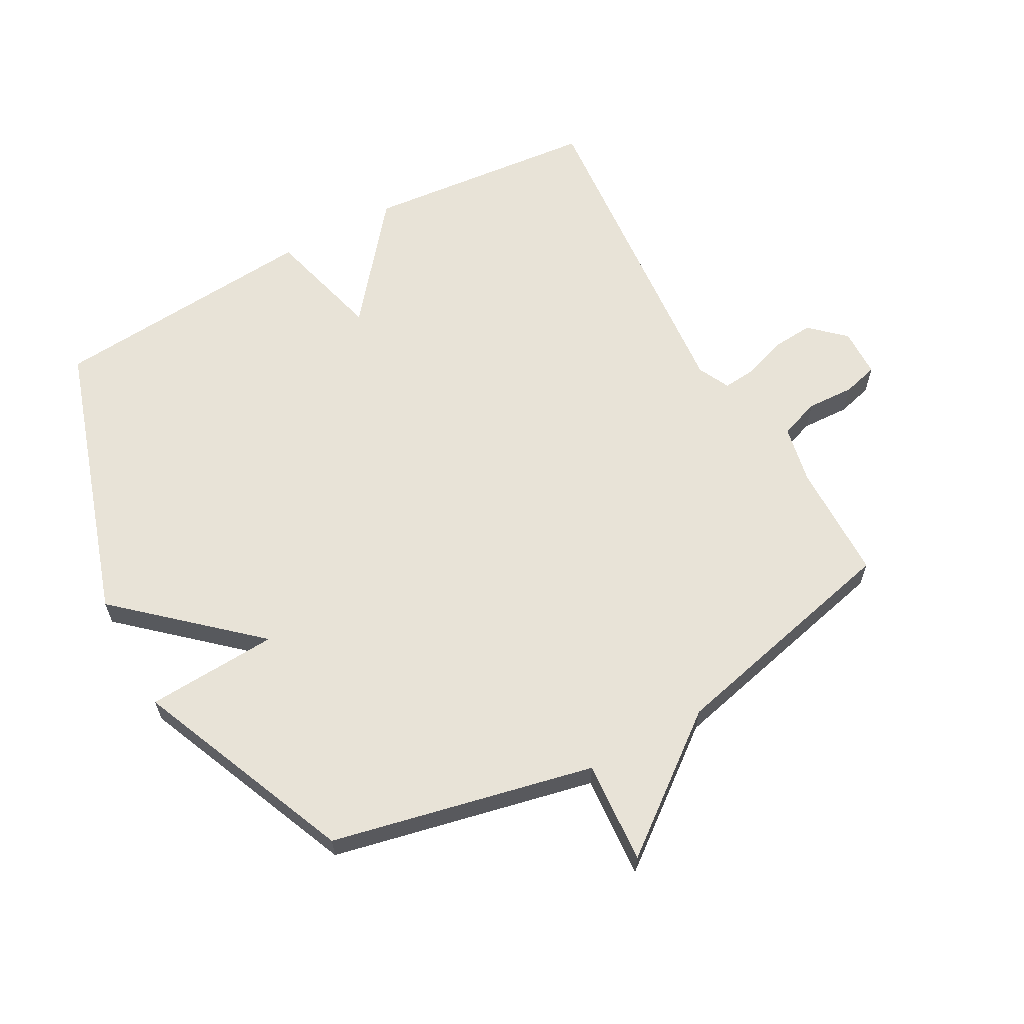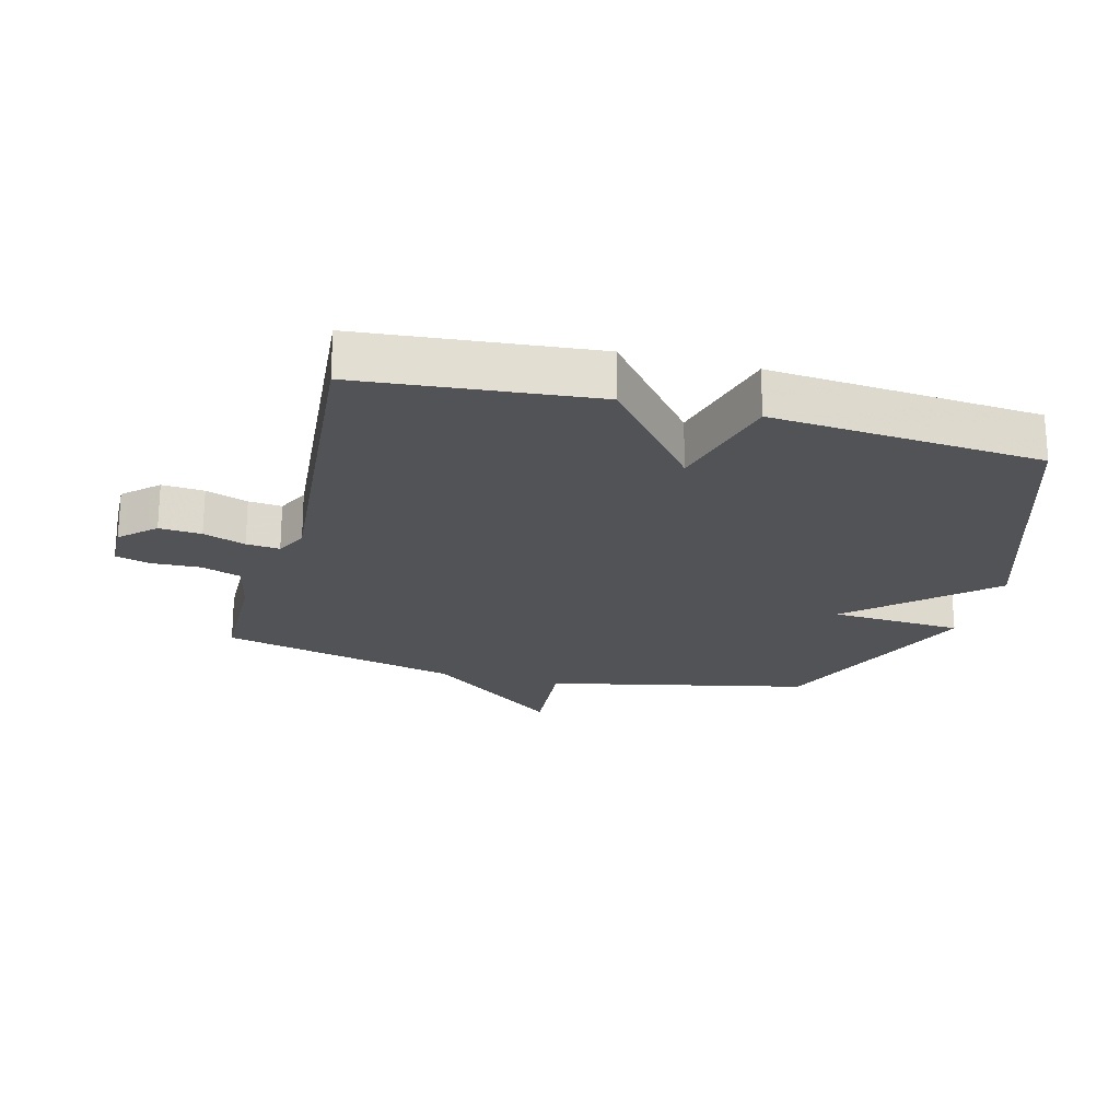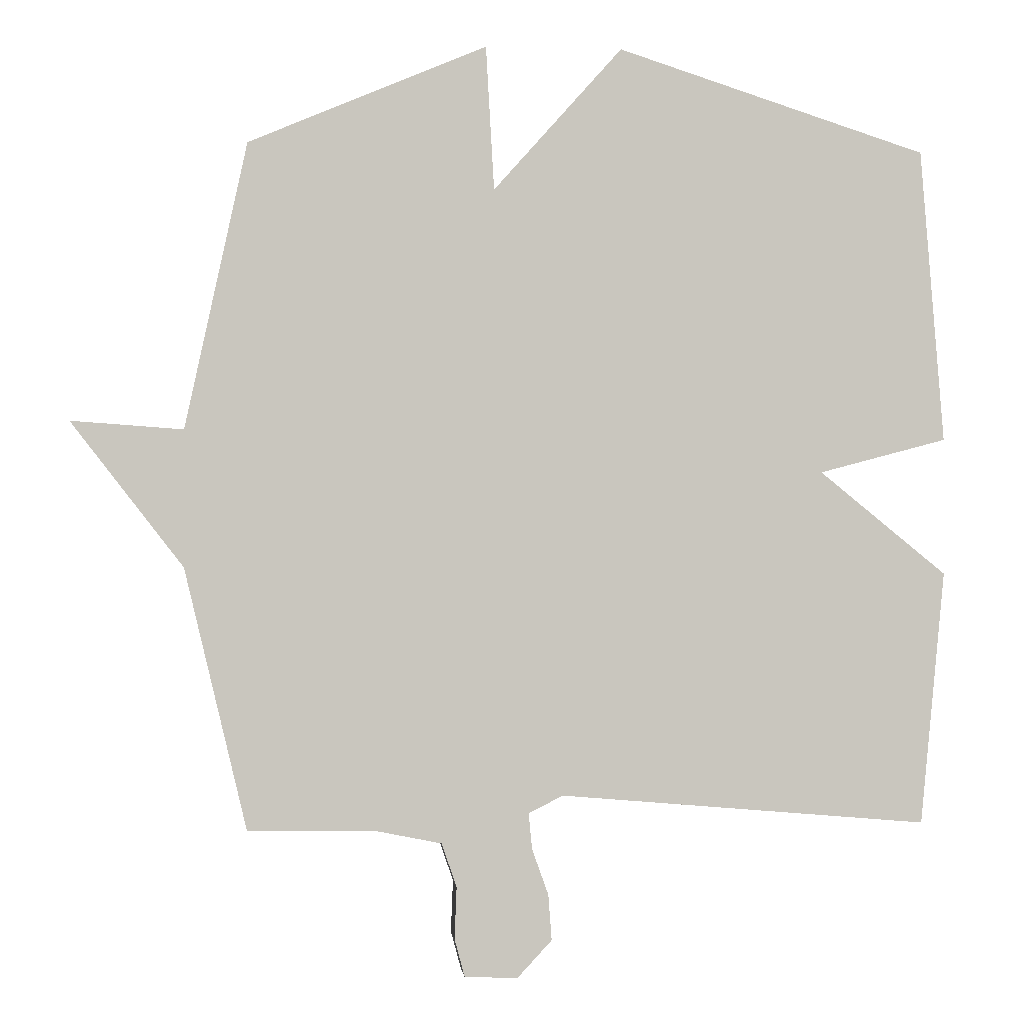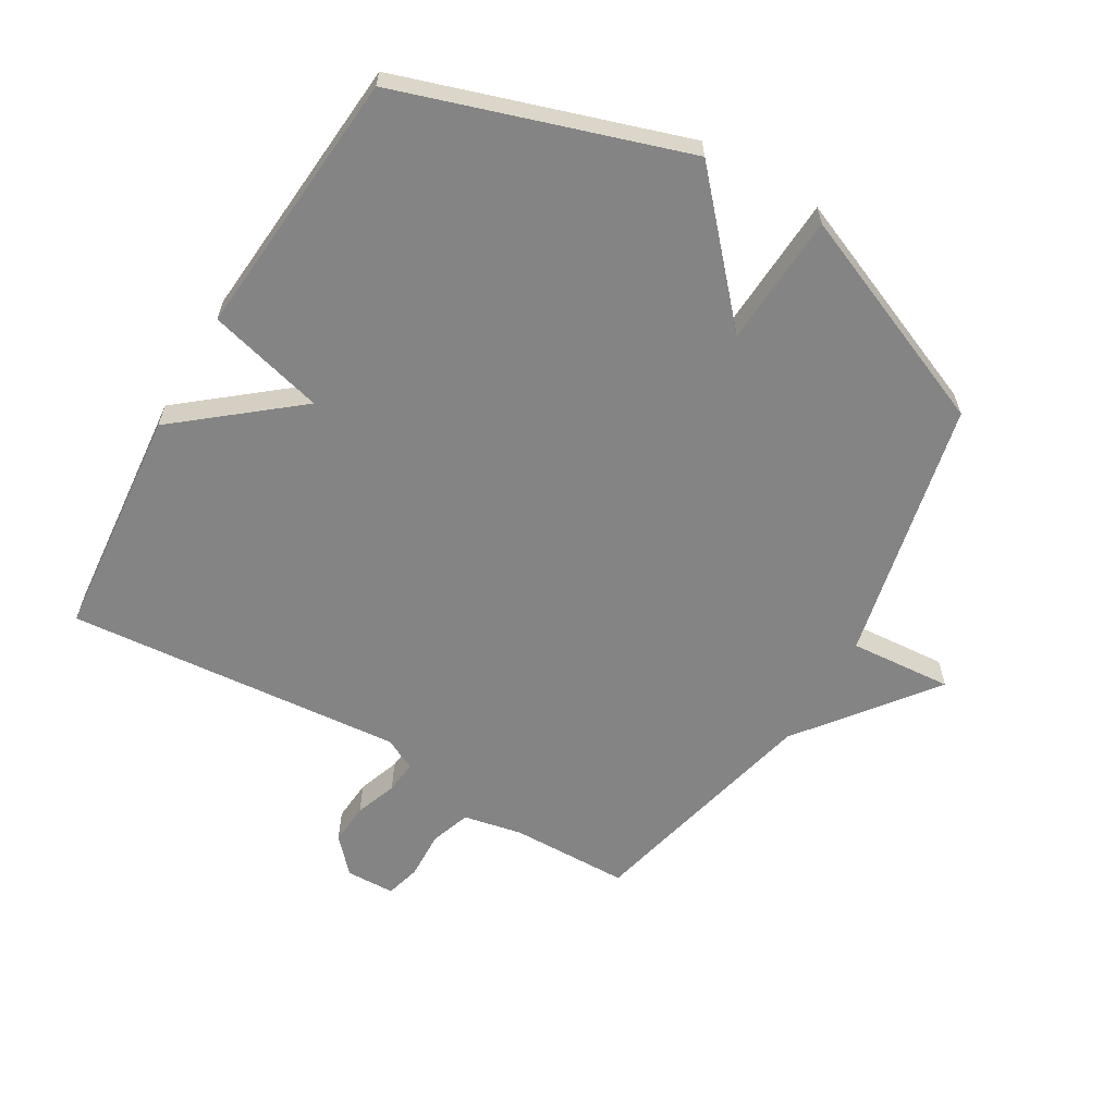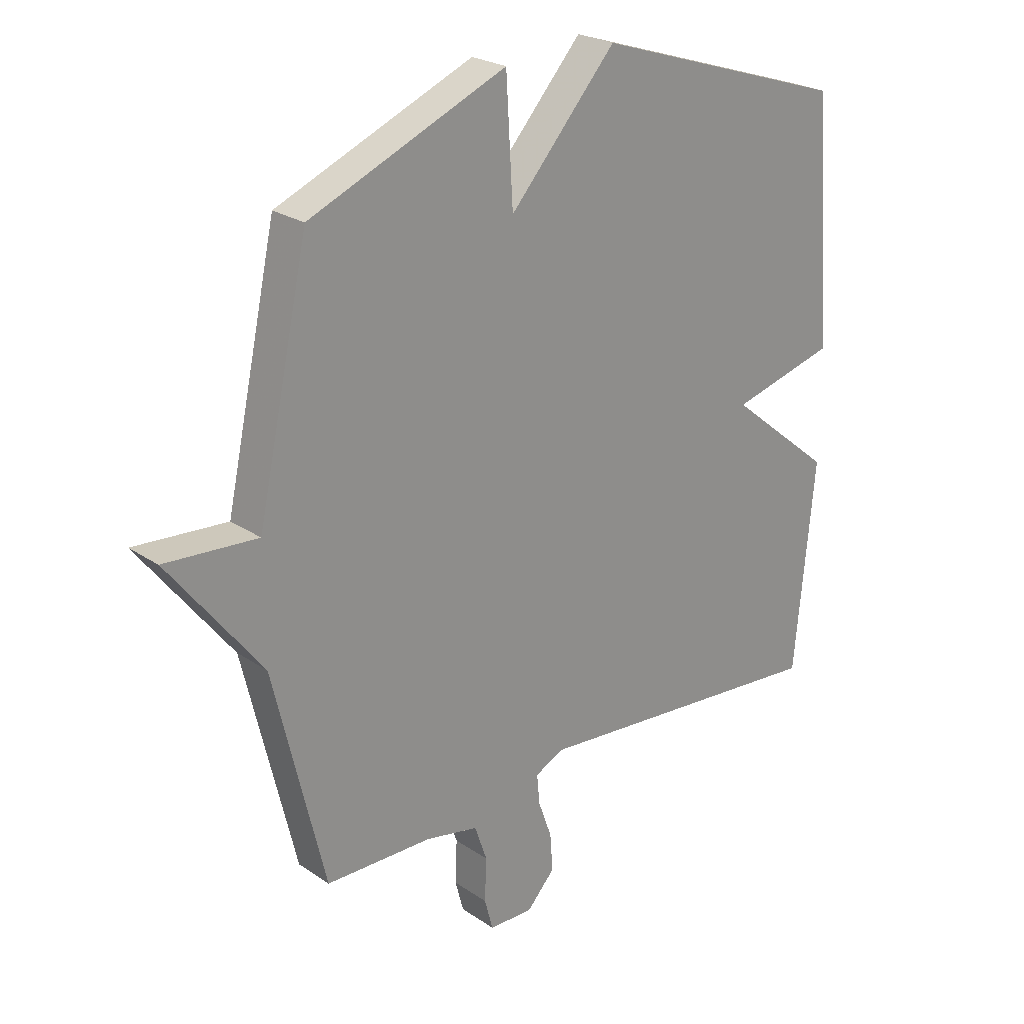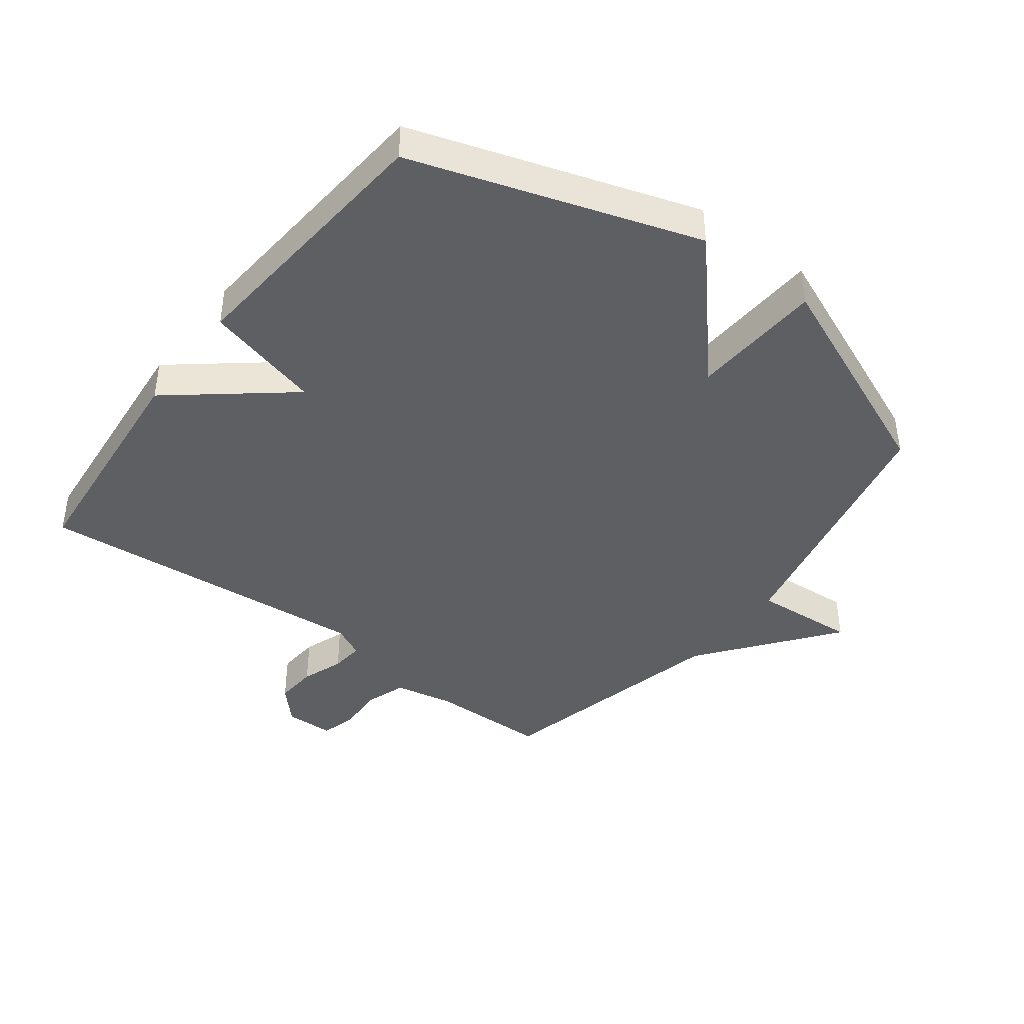
<metadata>
{"format":"obj","ext":"obj","renderer":"f3d","projection":"perspective","resolution":1024,"background":"white","views":[{"elev":62.4,"azim":61.2,"up":"+Y"},{"elev":-21.9,"azim":-104.7,"up":"+Y"},{"elev":-0.4,"azim":174.2,"up":"+Z"},{"elev":-61.3,"azim":-30.4,"up":"+Y"},{"elev":24.2,"azim":138.0,"up":"+Z"},{"elev":-41.9,"azim":-37.2,"up":"+Y"}]}
</metadata>
<code>
v -0.5 0.07 -0.5
v -0.535 0.07 -0.129
v -0.349 0.07 0.022
v -0.535 0.07 0.071
v -0.5 0.07 0.5
v -0.048 0.07 0.646
v 0.14 0.07 0.436
v 0.152 0.07 0.646
v 0.5 0.07 0.5
v 0.591 0.07 0.082
v 0.755 0.07 0.094
v 0.591 0.07 -0.118
v 0.5 0.07 -0.5
v 0.311 0.07 -0.503
v 0.217 0.07 -0.522
v 0.195 0.07 -0.586
v 0.198 0.07 -0.662
v 0.183 0.07 -0.718
v 0.105 0.07 -0.72
v 0.055 0.07 -0.666
v 0.06 0.07 -0.599
v 0.084 0.07 -0.532
v 0.089 0.07 -0.479
v 0.038 0.07 -0.454
v -0.5 0 -0.5
v -0.535 0 -0.129
v -0.349 0 0.022
v -0.535 0 0.071
v -0.5 0 0.5
v -0.048 0 0.646
v 0.14 0 0.436
v 0.152 0 0.646
v 0.5 0 0.5
v 0.591 0 0.082
v 0.755 0 0.094
v 0.591 0 -0.118
v 0.5 0 -0.5
v 0.311 0 -0.503
v 0.217 0 -0.522
v 0.195 0 -0.586
v 0.198 0 -0.662
v 0.183 0 -0.718
v 0.105 0 -0.72
v 0.055 0 -0.666
v 0.06 0 -0.599
v 0.084 0 -0.532
v 0.089 0 -0.479
v 0.038 0 -0.454
f 20 21 22
f 19 20 22
f 18 19 22
f 17 18 22
f 16 17 22
f 15 16 22 23
f 14 15 23 24
f 12 13 14 24
f 24 1 2
f 12 24 2
f 11 12 2
f 10 11 2
f 7 8 9 10
f 5 6 7
f 4 5 7
f 3 4 7
f 10 2 3
f 3 7 10
f 46 45 44
f 46 44 43
f 46 43 42
f 46 42 41
f 46 41 40
f 47 46 40 39
f 48 47 39 38
f 48 38 37 36
f 26 25 48
f 26 48 36
f 26 36 35
f 26 35 34
f 34 33 32 31
f 31 30 29
f 31 29 28
f 31 28 27
f 27 26 34
f 34 31 27
f 1 25 26 2
f 2 26 27 3
f 3 27 28 4
f 4 28 29 5
f 5 29 30 6
f 6 30 31 7
f 7 31 32 8
f 8 32 33 9
f 9 33 34 10
f 10 34 35 11
f 11 35 36 12
f 12 36 37 13
f 13 37 38 14
f 14 38 39 15
f 15 39 40 16
f 16 40 41 17
f 17 41 42 18
f 18 42 43 19
f 19 43 44 20
f 20 44 45 21
f 21 45 46 22
f 22 46 47 23
f 23 47 48 24
f 24 48 25 1

</code>
